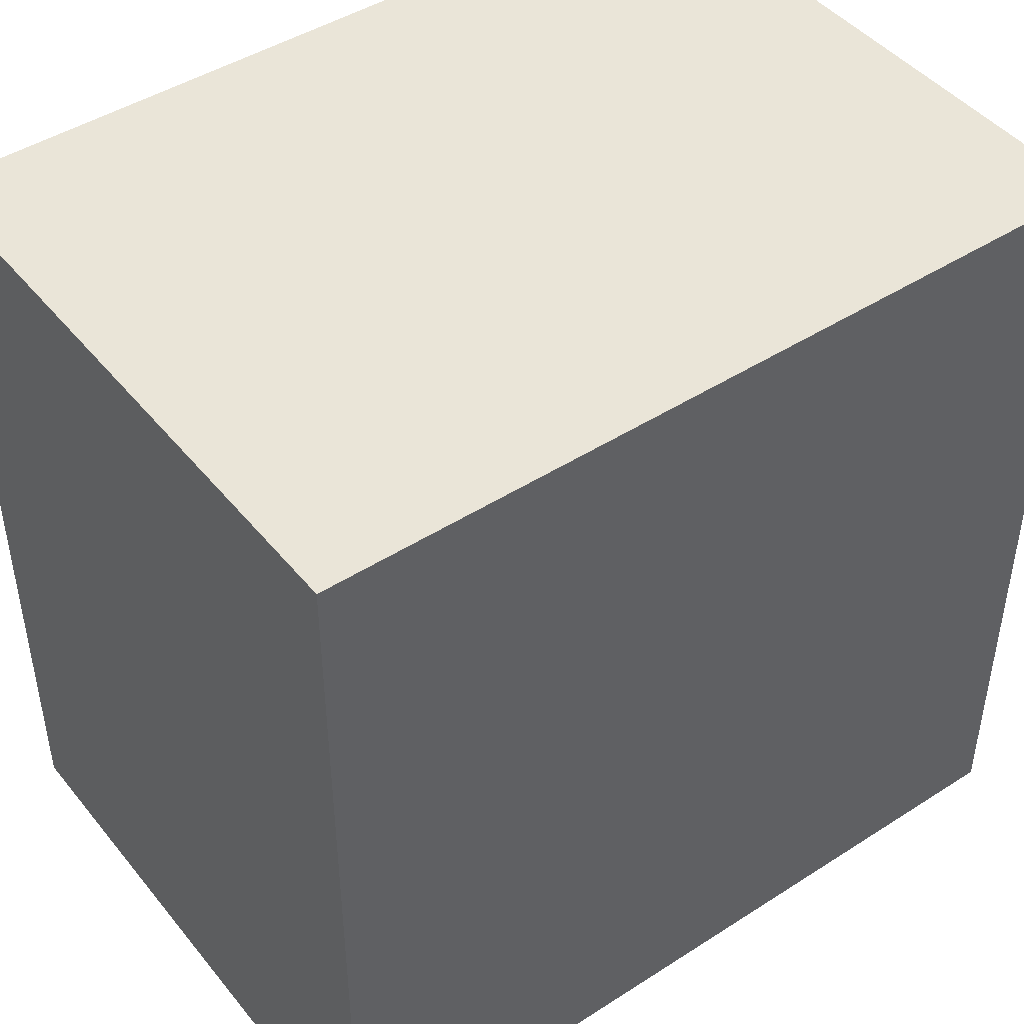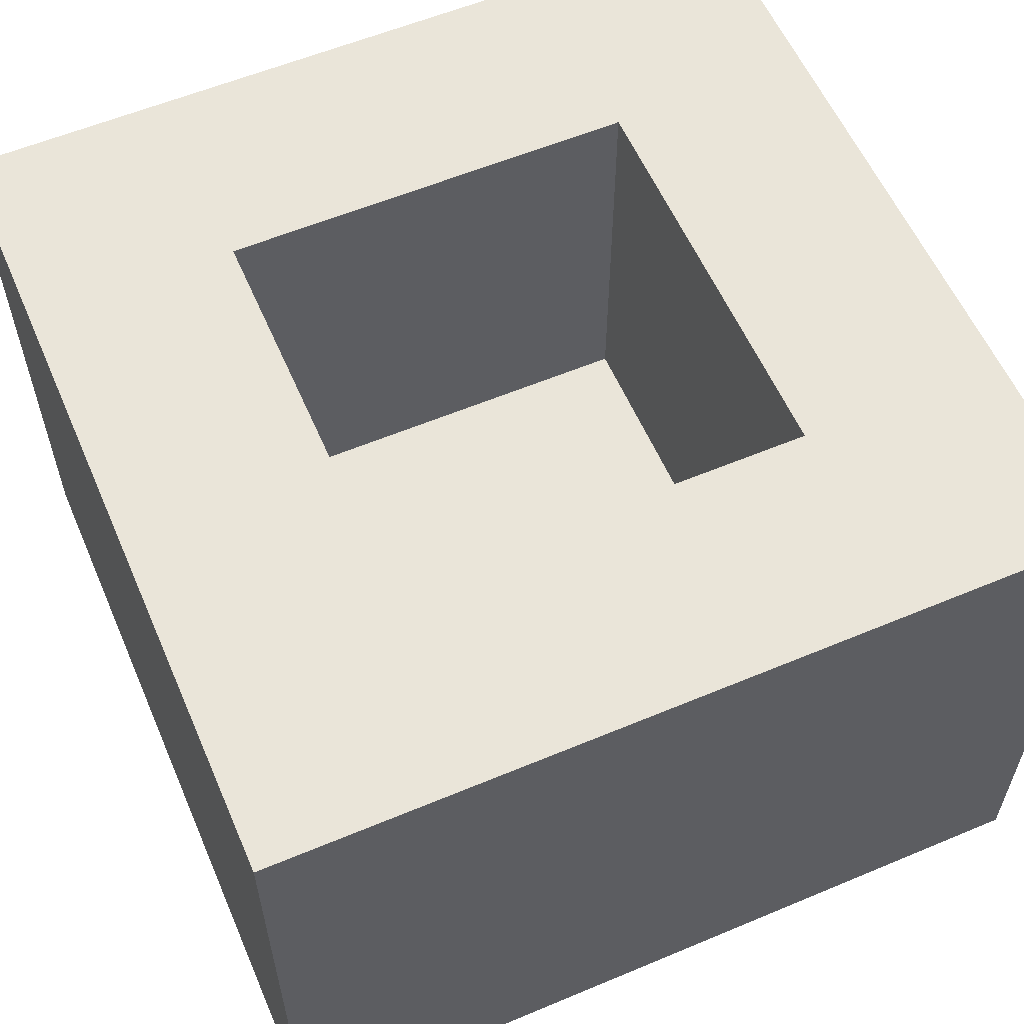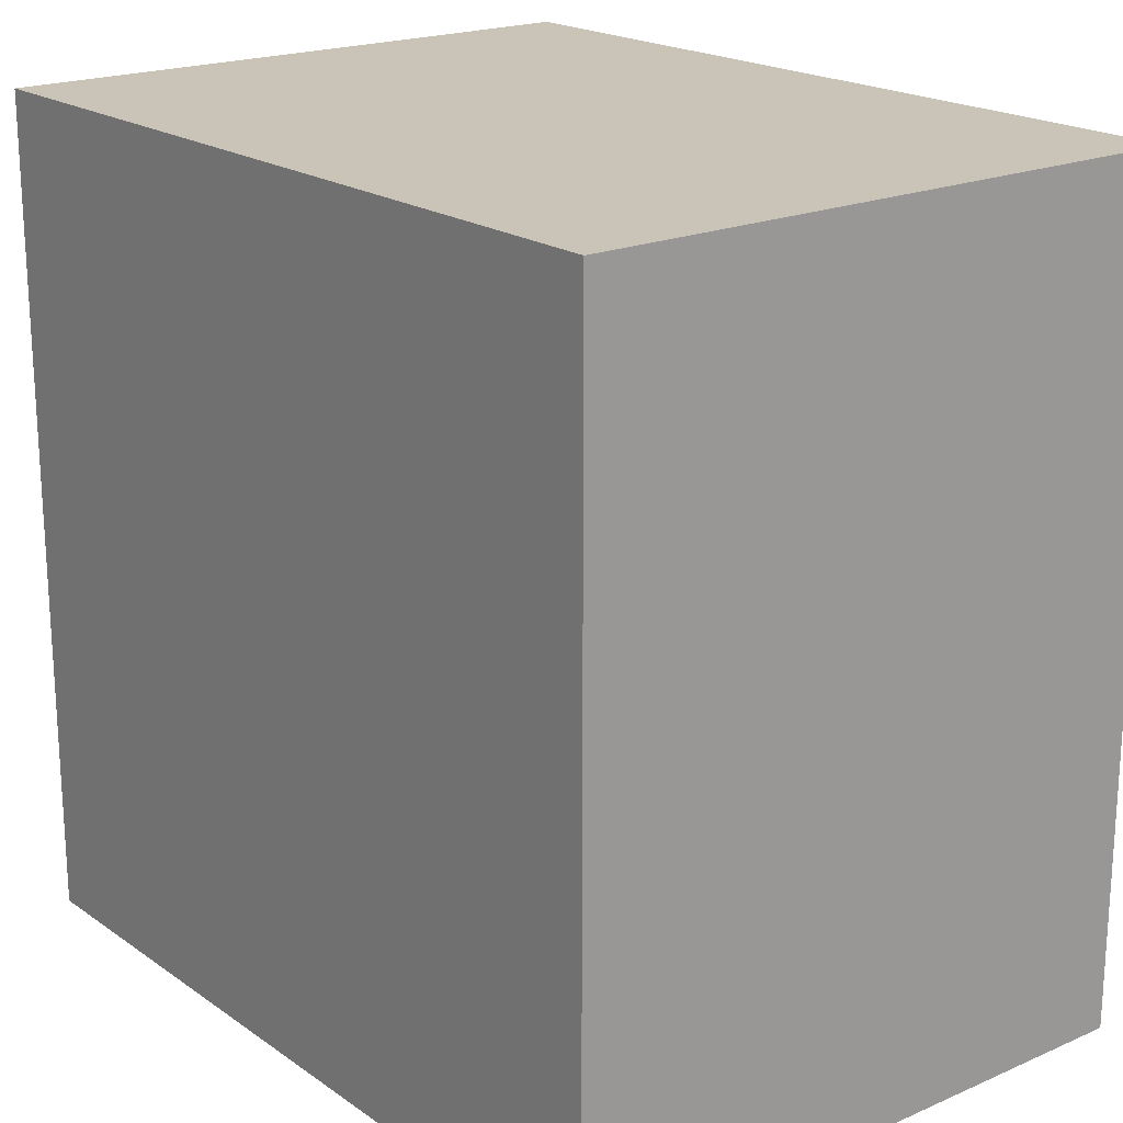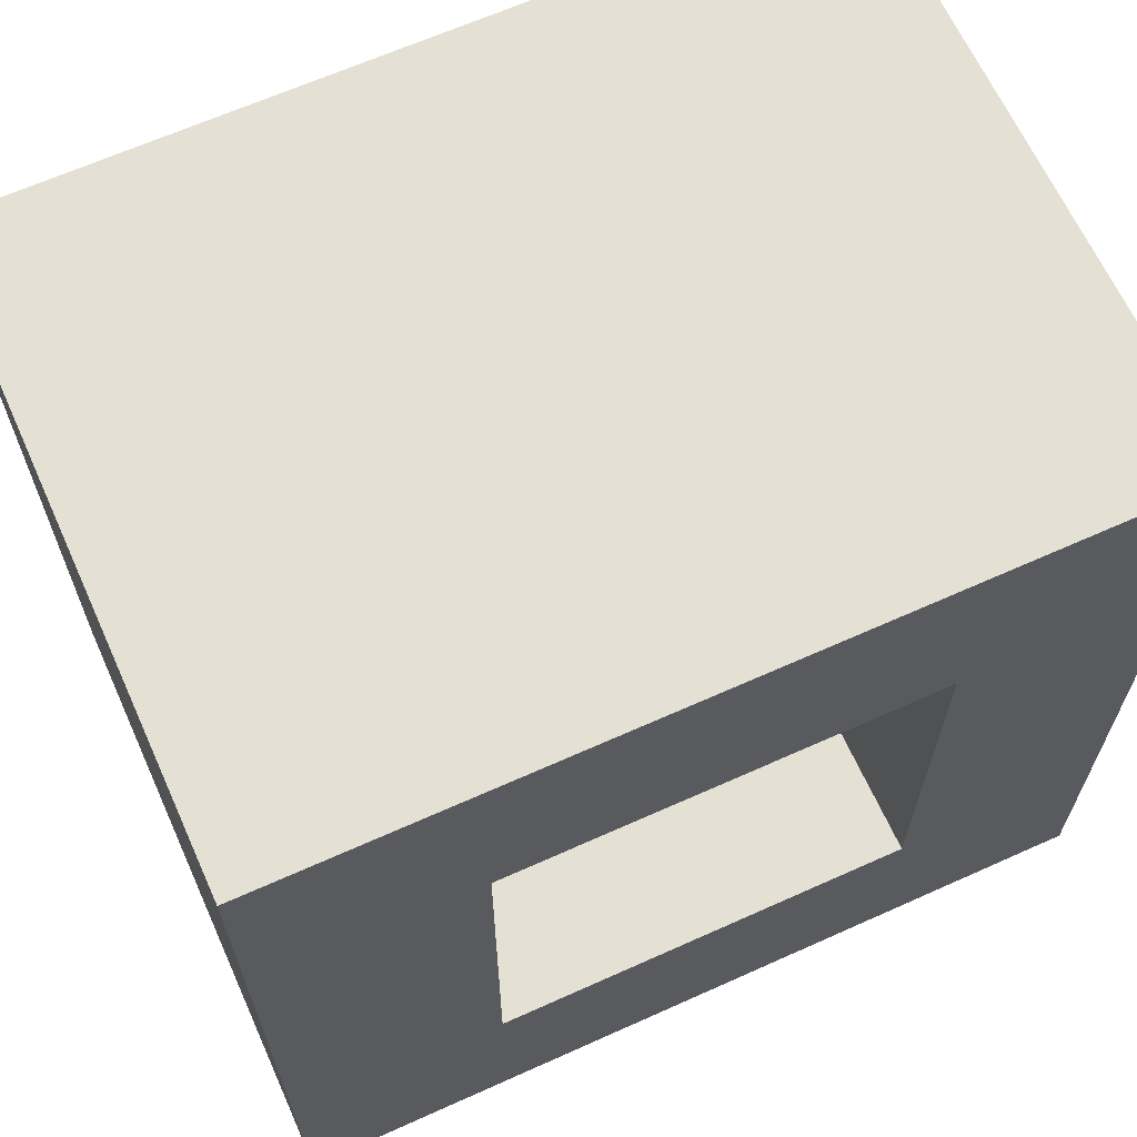
<metadata>
{"format":"obj","ext":"obj","renderer":"f3d","projection":"perspective","resolution":1024,"background":"white","views":[{"elev":45.4,"azim":143.5,"up":"+Y"},{"elev":58.4,"azim":-23.4,"up":"+Z"},{"elev":19.9,"azim":-128.6,"up":"+Y"},{"elev":65.4,"azim":-24.3,"up":"+Y"}]}
</metadata>
<code>
v 0.3 0.1913 0.1616
v 0.3 0.206 0.06524
v -0.1 0.07549 0.01391
v 0.3 -0.04606 0.2
v 0.3 0.1703 0.002416
v 0.003193 0.2669 -0.1
v -0.05396 0.07448 -0.1
v 0.3 0.1491 0.1541
v -0.04947 0.2546 -0.1
v -0.1 -0.006487 0.07949
v 0.1091 0 0.04424
v 0.1118 0.3 -0.02566
v 0.04236 0 0.02897
v 0.3 0.2341 0.2
v 0.05274 -0.1 -0.1
v -0.1 0.06944 -0.06318
v -0.04971 -0.1 0.003885
v -0.1 0.0421 0.05074
v -0.0112 0.2275 -0.1
v -0.1 0.2441 -0.03702
v 0.3 0.008136 0.1528
v -0.04807 -0.05661 -0.1
v 0.04611 0.05171 0
v 0.3 0.07471 0.1001
v 0.004481 -0.1 0.02882
v 0.05288 -0.1 0.04512
v -0.1 0.1845 0.1612
v -0.01722 -0.1 -0.1
v 0.3 -0.01617 -0.1
v 0.101 0.3 0.134
v 0.2308 -0.1 -0.1
v 0.3 -0.04466 0.152
v 0.3 0.1026 0.2
v 0.145 0.2 0.09491
v 0.08532 0.1833 -0.1
v 0.07266 0.2 0.03928
v -0.05163 0.3 -0.004981
v 0.04984 0.3 -0.1
v 0.06462 0.1044 -0.1
v 0.02043 0.3 0.2
v 0 0.0907 0.1442
v 0.0952 0.3 -0.1
v 0.1411 -0.1 -0.05124
v -0.1 0.2162 0.2
v -0.1 -0.00434 0.2
v -0.1 -0.002881 0.008271
v 0.3 0.2136 -0.00285
v 0 0.1209 0.08363
v 0 0.06528 0.2
v -0.1 -0.1 0.04954
v -0.1 0.18 0.1054
v 0.07472 -0.1 0.2
v -0.0603 -0.01794 0.2
v -0.1 0.1977 -0.1
v 0.219 -0.1 0.01155
v 0.2346 -0.1 0.08254
v 0.3 0.04911 0.2
v 0.157 -0.1 0.01169
v 0.2 0.09744 0.1262
v -0.04983 -0.1 -0.05345
v 0.1181 -0.05123 0.2
v 0.07705 0.3 0.2
v 0 0 0.06139
v -0.06396 -0.06449 0.2
v 0.06505 0.3 -0.04414
v -0.1 0.2327 0.1219
v -0.1 0.05946 0.2
v 0.3 0.1773 -0.04783
v 0.1153 -0.1 -0.1
v 0.2 0 0.04429
v 0 0.05769 0.09195
v 0.06367 0.3 0.02328
v -0.1 0.1043 0.05407
v 0.08418 0 0.103
v 0.2573 0.3 -0.05135
v 0.3 0.05704 -0.1
v 0.2 0 0.1548
v 0.1783 0.3 0.0885
v 0.2 0.2 0.1353
v 0.2587 0.2545 0.2
v 0.1418 -0.1 0.2
v 0.2 0.05213 0.07619
v 0.1444 0.3 -0.1
v 0.04935 0.2 0
v -0.1 0.08933 -0.1
v 0.2 0 0.1041
v 0.2452 -0.03652 0.2
v -0.1 0.05342 0.09986
v 0.2 0.2 0.2
v -0.02965 -0.0002225 -0.1
v 0.257 -0.04274 -0.1
v 0 0.2 0
v 0.2 0 0
v 0.05617 0.1204 0
v -0.1 0.3 -0.04934
v 0 0 0
v 0.1052 -0.1 0.03002
v -0.1 0.2493 -0.1
v 0 0 0.2
v 0.3 0.04297 0.1286
v 0.3 0.3 -0.02335
v 0.1881 0.3 0.02516
v 0.148 -0.1 0.1285
v 0.09273 0.2405 -0.1
v 0.01574 -0.1 0.2
v 0.3 0.1937 0.1153
v -0.1 0.1414 0.2
v -0.05755 0.2152 -0.1
v 0 0.1462 0
v 0.05599 0.3 0.08371
v 0.2 0.2 0
v 0.2 0.1612 0.1609
v 0.3 0.251 -0.05147
v -0.1 -0.1 -0.1
v 0.1476 0 0.07275
v -0.1 0.2181 0.01337
v 0.3 -0.05495 -0.06763
v 0.3 0.1298 0.02156
v 0.1104 -0.1 -0.01493
v 0.3 0.1268 -0.04277
v 0.2 0 0.2
v 0.09897 -0.006392 -0.1
v -0.1 0.1443 -0.1
v 0.3 0.3 0.2
v -0.01261 0.116 -0.1
v -0.04381 -0.1 0.2
v 0.1478 0.01832 -0.1
v 0.2124 0.3 -0.02215
v -0.1 0.09331 -0.02145
v 0.3 0.1398 -0.1
v -0.1 0.1379 0.145
v 0.3 0.3 -0.1
v 0.3 0.2509 -0.1
v 0.1067 0.2 0
v 0.3 -0.1 0.2
v 0.3 -0.1 -0.1
v -0.1 -0.05018 0.2
v 0.1479 0 0
v -0.1 -0.1 0.2
v -0.1 0.3 0.2
v 0 0.2 0.2
v -0.1 0.3 0.02847
v -0.01664 -0.05336 0.2
v 0.3 0.3 0.1183
v -0.02944 0.1661 -0.1
v 0.3 -0.1 -0.04438
v 0.1076 0 0.2
v 0.01505 -0.0503 -0.1
v 0.1661 0.3 0.1357
v 0 0.08154 0
v -0.1 0.08038 0.1517
v 0.0515 0.1492 -0.1
v 0.3 0.3 0.04321
v 0.2 0.1557 0.04137
v 0.3 -0.02821 0.0329
v 0.3 -0.0008181 0.2
v 0.145 0.04134 0
v -0.05142 0.101 0.2
v 0.04441 0.2361 -0.1
v 0.07782 0.2 0.2
v 0.2477 0.2482 -0.1
v 0.1953 -0.1 -0.04399
v -0.1 0.02978 -0.1
v 0.1487 0.09799 0
v 0.1477 0.2 0.2
v 0.04425 0.3 0.1435
v -0.1 0.1116 0.1031
v 0 0.2 0.1166
v 0.062 -0.1 -0.007551
v 0 0.05607 0.03689
v 0.1356 0 0.1338
v 0.2 0.07447 0.2
v 0.01838 -0.1 0.08849
v -0.03692 0.3 0.2
v 0.2385 0.1811 -0.1
v -0.1 -0.1 -0.02352
v -0.1 -0.05802 0.144
v 0.3 -0.05322 -0.02485
v -0.04582 0.2431 0.2
v 0.2432 0.04926 0.2
v 0.08007 -0.1 -0.05482
v 0.3 0.00147 -0.06267
v 0.01044 0.3 -0.03559
v 0.1881 -0.04862 0.2
v 0.1426 0.2 0.04721
v -0.1 0.238 0.06668
v 0.1287 0.2 0.1508
v -0.1 0.3 0.1397
v 0.03732 0.2 0.1605
v -0.1 0.2567 0.1695
v 0 0 0.1226
v 0.03418 0.003418 -0.1
v 0.09676 0.07296 0
v 0.1007 -0.1 0.1433
v 0.1359 0.2506 -0.1
v 0.2507 -0.1 -0.04675
v 0.07369 0.2 0.1245
v 0.002445 0.3 0.09342
v -0.03447 0.3 -0.1
v -0.04439 0.3 0.1134
v 0.1399 0.3 0.2
v 0.3 0.06168 -0.03137
v 0.1856 0.1269 -0.1
v 0.05804 0 0.0706
v 0.3 -0.1 0.1252
v -0.05013 0.172 0.2
v 0.1819 -0.1 0.07109
v -0.1 0.003534 0.1424
v 0.3 0.03825 0.06268
v -0.05892 0.3 0.1608
v 0.2 0.1352 0.2
v 0.3 0.002208 -0.01418
v 0.01272 0.05798 -0.1
v -0.1 -0.04599 -0.04384
v 0.3 -0.05511 0.09215
v 0.3 0.2039 -0.1
v 0.2037 -0.02824 -0.1
v -0.1 0.1247 -0.05313
v 0.2 0.1273 0
v 0.3 0.08808 0.0476
v 0.1752 -0.1 -0.1
v 0.08162 0.04586 -0.1
v -0.008779 0.3 0.1439
v 0.1904 -0.1 0.1373
v 0.1974 0.05593 -0.1
v 0.06032 0 0.1521
v -0.1 0.1415 0.00267
v 0.07657 -0.1 0.08828
v 0 0.1398 0.1452
v 0.1339 0.08122 -0.1
v 0.03637 0.2478 0.2
v 0 0.1293 0.2
v 0.2523 0.03339 -0.1
v 0.3 -0.1 0.0619
v 0.1903 0.2406 -0.1
v -0.05252 0.3 0.06413
v -0.1 0.1749 0.05315
v 0.101 0.1413 0
v 0 0.1249 0.03883
v 0.3 0.03426 0.01868
v 0.3 0.1643 0.2
v -0.1 0.02134 -0.04248
v 0.3 0.2494 0.1497
v 0.2 0.2 0.06177
v 0.2 0.04743 0.1457
v 0.1351 0.3 0.02831
v -0.06017 -0.1 0.1485
v 0.1063 0.2496 0.2
v 0 0.03509 0.149
v 0.3 -0.1 0.01063
v -0.03865 -0.1 0.08708
v 0.3 0.2489 0.09426
v 0.02617 0.1916 -0.1
v 0.0863 -0.05468 -0.1
v 0.2 0.1013 0.04902
v 0.03647 -0.04558 0.2
v 0.003897 0.3 0.03354
v 0.2379 0.3 0.1401
v 0.1486 -0.04689 -0.1
v 0.2 0.15 0.09735
v 0.1288 -0.1 0.07776
v 0 0.2 0.06003
v 0.1584 0.1487 0
v 0.3 0.1328 0.08503
v 0.2 0.06629 0
v 0.2188 0.2407 0.2
v 0.2526 0.1849 0.2
v -0.05022 0.03639 0.2
v 0.2498 0.1183 0.2
v 0.07055 0.2 0.08123
v 0.01564 -0.1 -0.03661
v 0.1463 0.1867 -0.1
v -0.1 0.3 -0.1
v 0.2154 0.3 0.2
v 0.2182 0.3 -0.1
v 0.1163 0.1367 -0.1
v 0.1183 0.3 0.08805
v -0.1 -0.05215 0.08937
v 0.3 0.2543 0.02153
v 0.1676 0.3 -0.03831
v -0.1 0.1825 -0.0358
v 0.1524 0.2 0
v 0.2568 0.3 0.01271
v 0.2537 0.1049 -0.1
v -0.1 -0.03242 -0.1
v -0.00963 -0.1 0.1439
v 0.08456 0 0
v -0.1 -0.1 0.1172
v 0.2196 -0.1 0.2
v 0.2427 0.3 0.07363
v -0.1 0.3 0.08906
v 0.2603 -0.1 0.01414
v 0.04599 -0.1 0.1356
v 0.1683 0.2587 0.2
v 0.3 -0.00498 0.0915
v 0.3 0.09405 0.1457
v 0.06321 0 0.2
v -0.1 -0.0548 0.01686
v 0.1535 0 0.2
v 0.2499 -0.1 0.1495
f 65 12 42
f 246 12 72
f 63 204 13
f 287 13 11
f 124 14 243
f 124 80 14
f 69 15 254
f 69 181 15
f 163 16 85
f 242 16 163
f 271 25 17
f 25 251 17
f 88 18 10
f 88 73 18
f 140 174 210
f 161 235 275
f 133 161 132
f 159 253 19
f 253 145 19
f 273 98 95
f 281 20 54
f 210 200 188
f 291 188 200
f 223 198 200
f 236 200 198
f 44 140 190
f 188 190 140
f 139 137 177
f 53 137 64
f 275 132 161
f 132 113 133
f 88 151 167
f 225 217 127
f 202 76 120
f 259 122 127
f 226 74 191
f 15 271 28
f 59 260 255
f 76 233 284
f 111 219 154
f 29 76 182
f 36 134 185
f 107 151 67
f 270 34 197
f 214 176 298
f 6 19 9
f 153 279 101
f 55 56 207
f 1 106 243
f 62 166 40
f 214 46 242
f 240 209 155
f 173 26 228
f 186 66 291
f 125 39 213
f 65 183 72
f 85 218 123
f 255 82 59
f 86 245 82
f 104 42 195
f 83 195 42
f 110 72 257
f 78 246 277
f 4 156 87
f 215 234 155
f 47 68 113
f 182 178 117
f 6 38 159
f 47 279 2
f 159 19 6
f 144 290 258
f 85 7 163
f 275 83 280
f 125 7 123
f 117 178 146
f 1 8 106
f 221 43 69
f 273 9 98
f 196 162 31
f 108 98 9
f 30 149 277
f 46 10 18
f 72 110 277
f 46 298 10
f 247 251 286
f 204 11 13
f 271 169 25
f 36 185 270
f 176 60 17
f 89 79 112
f 212 240 155
f 79 260 112
f 136 29 117
f 121 87 180
f 148 90 192
f 29 136 91
f 219 265 255
f 22 285 90
f 77 171 299
f 205 215 32
f 109 94 84
f 100 21 295
f 41 48 229
f 148 22 90
f 121 180 172
f 28 148 15
f 226 171 74
f 131 27 51
f 118 5 2
f 26 25 169
f 252 2 279
f 149 30 201
f 227 129 3
f 144 258 124
f 235 175 272
f 16 242 129
f 6 9 199
f 183 199 37
f 85 123 7
f 4 32 156
f 104 159 38
f 76 29 233
f 170 150 239
f 272 35 104
f 225 203 284
f 219 164 265
f 121 245 77
f 261 228 97
f 136 117 146
f 130 120 76
f 79 187 34
f 121 172 245
f 264 118 2
f 78 277 149
f 132 75 101
f 295 155 209
f 174 40 223
f 273 199 9
f 168 48 262
f 144 252 153
f 21 100 57
f 45 67 208
f 166 62 30
f 166 223 40
f 187 197 34
f 124 243 144
f 259 254 122
f 63 191 204
f 2 252 106
f 23 94 150
f 261 194 228
f 119 43 58
f 174 179 40
f 138 157 287
f 139 247 126
f 193 94 23
f 126 286 105
f 31 221 217
f 31 217 91
f 147 61 299
f 297 99 256
f 144 153 290
f 207 261 58
f 146 196 136
f 157 164 193
f 137 53 45
f 138 93 157
f 82 255 265
f 163 7 90
f 140 44 179
f 139 288 247
f 122 254 192
f 235 272 195
f 31 136 196
f 57 180 156
f 266 267 80
f 280 102 128
f 58 97 119
f 256 99 143
f 214 242 285
f 62 231 248
f 260 59 112
f 245 59 82
f 28 114 22
f 98 108 54
f 61 81 184
f 80 274 266
f 128 283 75
f 52 256 105
f 178 182 212
f 227 73 237
f 104 195 272
f 267 269 241
f 148 192 254
f 131 167 151
f 215 295 32
f 223 200 210
f 87 121 184
f 106 8 264
f 246 280 12
f 143 99 53
f 296 264 8
f 196 146 292
f 22 148 28
f 62 201 30
f 274 201 294
f 83 42 12
f 211 59 172
f 127 122 222
f 173 286 251
f 47 2 5
f 127 217 259
f 160 231 141
f 296 8 33
f 249 191 71
f 92 109 84
f 174 140 179
f 93 70 265
f 198 110 257
f 199 183 38
f 253 35 152
f 173 293 286
f 42 104 38
f 63 71 191
f 182 117 29
f 74 204 191
f 92 262 109
f 165 248 160
f 120 130 68
f 201 62 248
f 199 38 6
f 95 20 142
f 175 130 284
f 71 170 48
f 82 265 70
f 114 176 214
f 250 146 178
f 168 141 229
f 243 106 252
f 281 227 116
f 163 90 285
f 79 34 244
f 70 138 115
f 34 270 185
f 77 245 86
f 211 112 59
f 115 171 86
f 221 162 43
f 204 74 11
f 50 251 288
f 58 261 97
f 241 33 8
f 79 244 260
f 84 238 134
f 129 218 16
f 257 183 37
f 157 193 287
f 300 56 205
f 151 88 208
f 95 142 37
f 109 150 94
f 300 289 224
f 280 246 102
f 269 180 33
f 206 158 232
f 168 229 48
f 126 64 139
f 274 124 258
f 67 158 107
f 191 99 226
f 49 41 232
f 53 268 45
f 109 239 150
f 107 206 44
f 121 77 299
f 41 49 249
f 105 143 126
f 96 170 63
f 114 28 60
f 212 155 178
f 99 249 49
f 268 53 99
f 193 238 94
f 296 100 24
f 261 207 103
f 147 297 61
f 5 118 120
f 130 76 284
f 250 155 234
f 221 31 162
f 64 126 143
f 202 182 76
f 181 119 169
f 208 10 278
f 163 285 242
f 295 209 100
f 225 230 203
f 77 86 171
f 209 240 220
f 241 8 1
f 50 176 17
f 241 1 14
f 43 181 69
f 41 71 48
f 60 28 271
f 10 208 88
f 99 191 249
f 188 140 210
f 44 190 27
f 223 210 174
f 30 110 166
f 221 259 217
f 11 115 138
f 289 300 135
f 228 26 97
f 162 55 58
f 181 271 15
f 282 185 134
f 88 167 73
f 198 166 110
f 200 236 291
f 65 72 12
f 42 38 65
f 190 188 66
f 219 263 164
f 66 51 27
f 193 23 287
f 232 141 206
f 203 230 276
f 103 194 261
f 175 284 203
f 114 60 176
f 213 90 7
f 52 105 293
f 203 276 272
f 286 293 105
f 164 263 238
f 299 184 121
f 107 44 27
f 78 102 246
f 56 292 234
f 157 265 164
f 293 194 52
f 181 169 271
f 257 236 198
f 41 249 71
f 35 253 159
f 52 194 81
f 169 97 26
f 202 212 182
f 67 45 268
f 234 205 56
f 25 173 251
f 295 215 155
f 205 32 135
f 25 26 173
f 45 208 177
f 18 3 46
f 70 115 86
f 212 202 240
f 237 116 227
f 49 268 99
f 258 149 274
f 152 276 39
f 179 141 231
f 298 46 214
f 24 100 209
f 253 152 145
f 198 223 166
f 149 258 78
f 122 192 222
f 36 262 84
f 213 192 90
f 80 267 14
f 69 254 259
f 43 119 181
f 168 262 270
f 120 118 202
f 69 259 221
f 225 284 233
f 115 74 171
f 289 135 87
f 89 112 211
f 279 153 252
f 147 299 171
f 81 103 224
f 154 255 260
f 133 216 161
f 213 222 192
f 116 237 186
f 103 207 224
f 159 104 35
f 225 127 230
f 107 27 131
f 131 51 167
f 119 97 169
f 225 233 217
f 91 217 233
f 51 237 167
f 87 184 289
f 92 84 262
f 257 37 236
f 183 257 72
f 134 238 263
f 238 84 94
f 239 48 170
f 239 109 262
f 220 264 24
f 209 220 24
f 33 241 269
f 243 14 1
f 3 129 242
f 242 46 3
f 255 154 219
f 244 185 111
f 78 258 290
f 128 102 283
f 115 11 74
f 103 81 194
f 243 252 144
f 240 202 220
f 139 64 137
f 132 275 75
f 288 278 50
f 101 75 283
f 254 15 148
f 152 39 125
f 230 127 222
f 230 222 39
f 151 107 131
f 120 68 5
f 4 135 32
f 208 67 151
f 5 68 47
f 57 156 21
f 143 105 256
f 139 177 288
f 124 274 80
f 289 184 81
f 278 288 177
f 241 14 267
f 96 287 23
f 184 299 61
f 66 27 190
f 238 193 164
f 108 19 145
f 62 40 231
f 44 206 179
f 51 66 186
f 142 116 186
f 162 196 55
f 55 196 292
f 43 162 58
f 207 58 55
f 101 279 113
f 175 161 216
f 98 54 20
f 20 95 98
f 297 256 61
f 53 64 143
f 189 197 160
f 286 126 247
f 81 224 289
f 168 197 189
f 250 234 292
f 273 95 199
f 54 123 281
f 108 9 19
f 142 186 291
f 296 24 264
f 239 262 48
f 118 220 202
f 232 229 141
f 218 281 123
f 116 142 20
f 227 218 129
f 73 167 237
f 220 118 264
f 158 67 268
f 106 264 2
f 134 263 282
f 219 111 263
f 86 82 70
f 93 265 157
f 266 89 267
f 294 266 274
f 269 172 180
f 211 269 267
f 36 270 262
f 187 160 197
f 271 17 60
f 35 272 276
f 130 175 216
f 211 267 89
f 201 274 149
f 12 280 83
f 275 235 83
f 230 39 276
f 65 38 183
f 285 22 114
f 222 213 39
f 95 37 199
f 276 152 35
f 30 277 110
f 18 73 3
f 280 128 275
f 227 3 73
f 125 145 152
f 72 277 246
f 85 16 218
f 31 91 136
f 137 45 177
f 165 89 294
f 233 29 91
f 278 177 208
f 248 165 294
f 132 101 113
f 216 68 130
f 179 206 141
f 133 113 216
f 216 113 68
f 231 40 179
f 227 281 218
f 111 154 244
f 224 56 300
f 213 7 125
f 244 154 260
f 21 32 295
f 47 113 279
f 49 158 268
f 96 150 170
f 101 283 153
f 206 107 158
f 71 63 170
f 281 116 20
f 165 160 187
f 145 54 108
f 231 160 248
f 142 236 37
f 245 172 59
f 186 237 51
f 211 172 269
f 111 185 282
f 57 33 180
f 282 263 111
f 87 156 180
f 63 13 96
f 89 165 79
f 150 96 23
f 187 79 165
f 247 288 251
f 197 168 270
f 298 50 278
f 168 189 141
f 135 4 87
f 287 96 13
f 56 224 207
f 138 287 11
f 99 297 226
f 78 290 102
f 250 178 155
f 229 232 41
f 123 145 125
f 185 244 34
f 49 232 158
f 54 145 123
f 160 141 189
f 235 161 175
f 50 298 176
f 203 272 175
f 195 83 235
f 278 10 298
f 114 214 285
f 93 138 70
f 153 283 290
f 142 291 236
f 188 291 66
f 250 292 146
f 56 55 292
f 293 228 194
f 173 228 293
f 266 294 89
f 248 294 201
f 234 215 205
f 33 57 296
f 32 21 156
f 100 296 57
f 171 226 147
f 52 61 256
f 84 134 36
f 297 147 226
f 52 81 61
f 290 283 102
f 50 17 251
f 75 275 128
f 205 135 300

</code>
